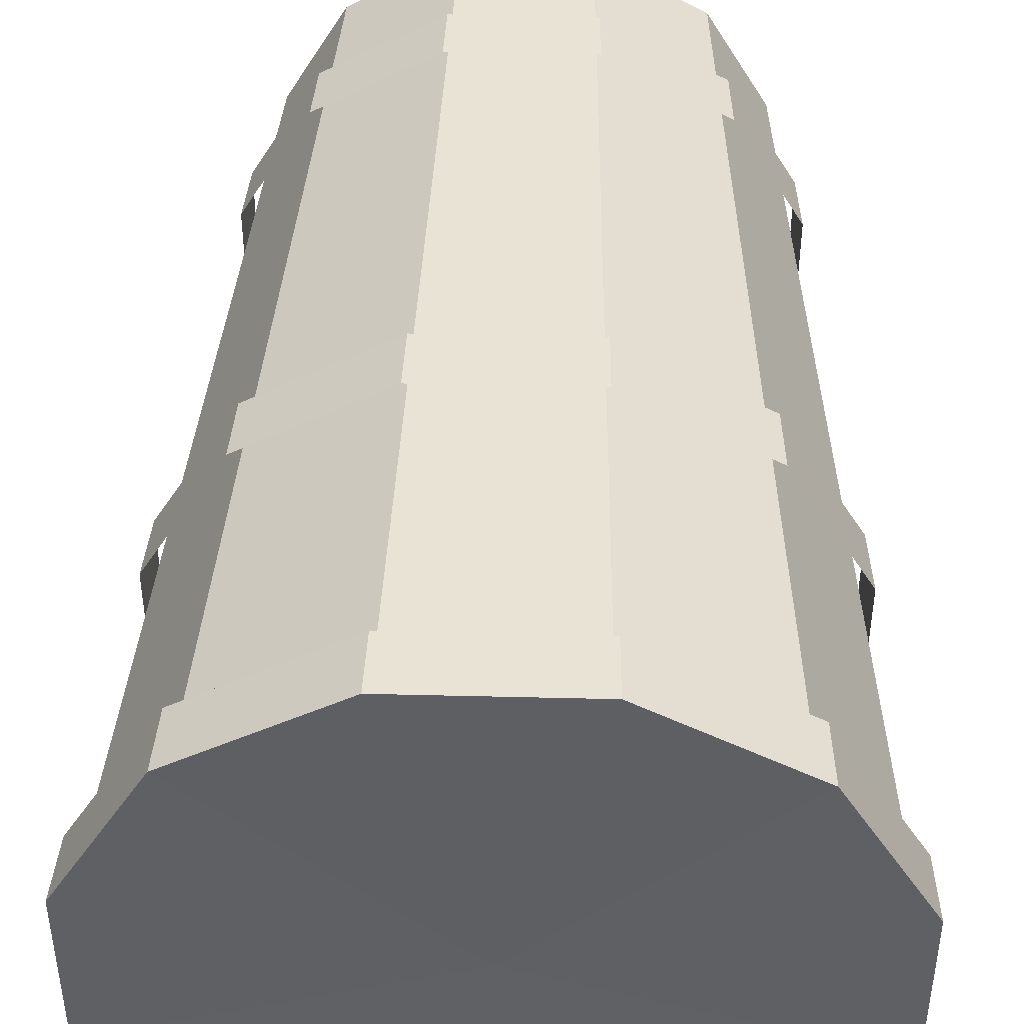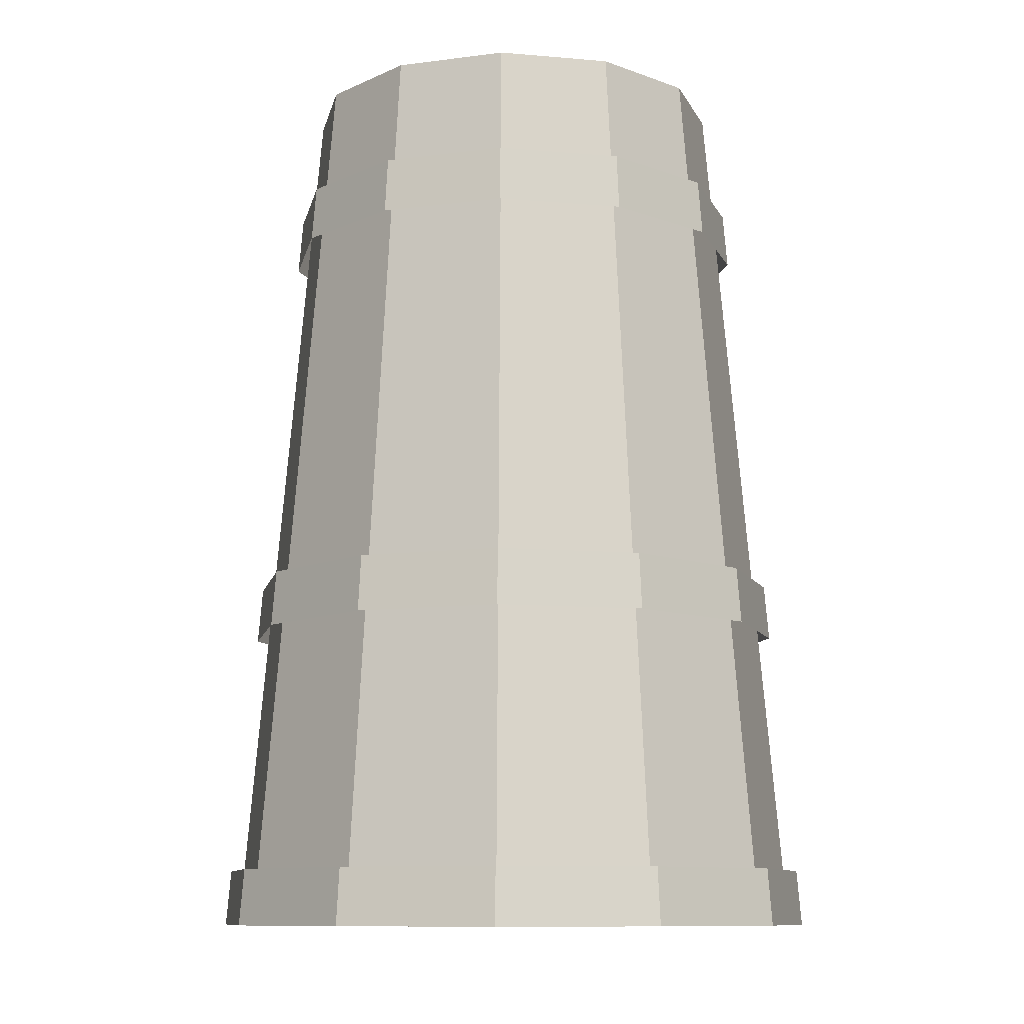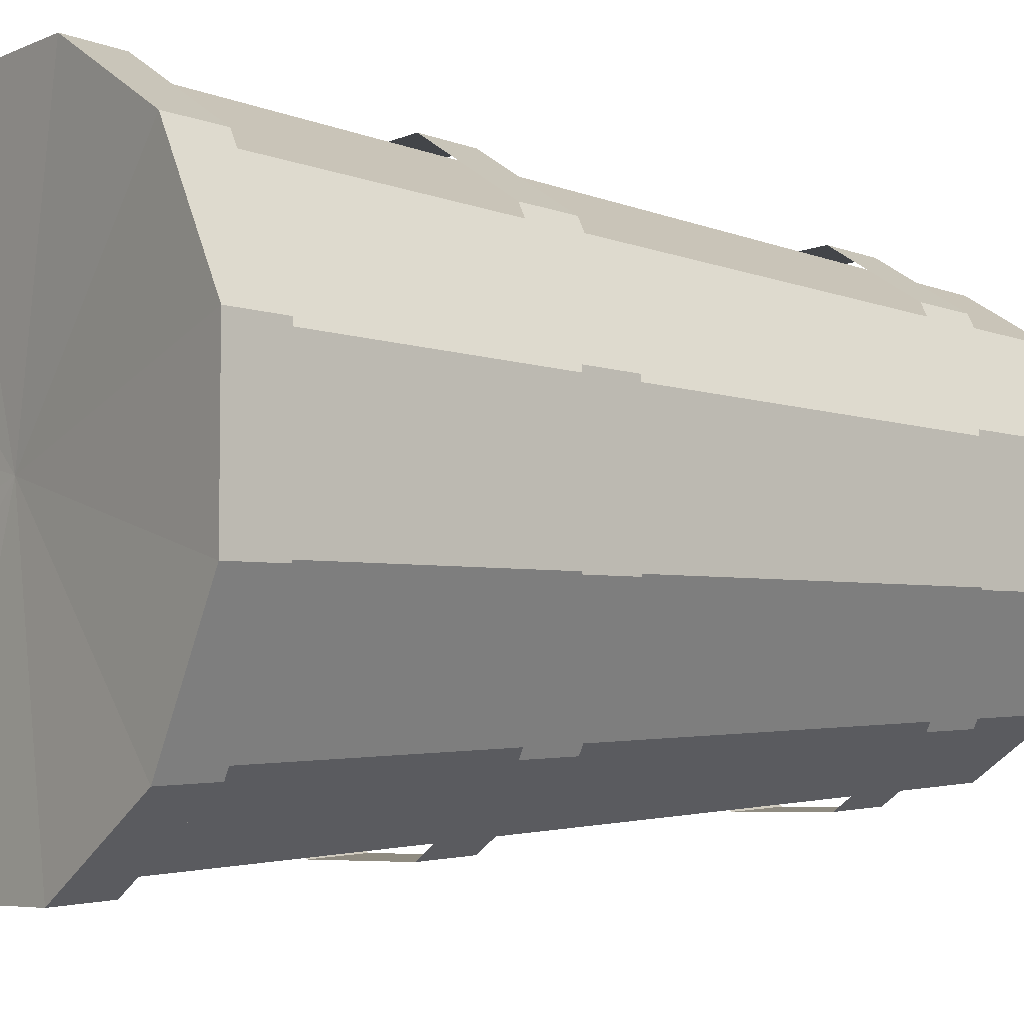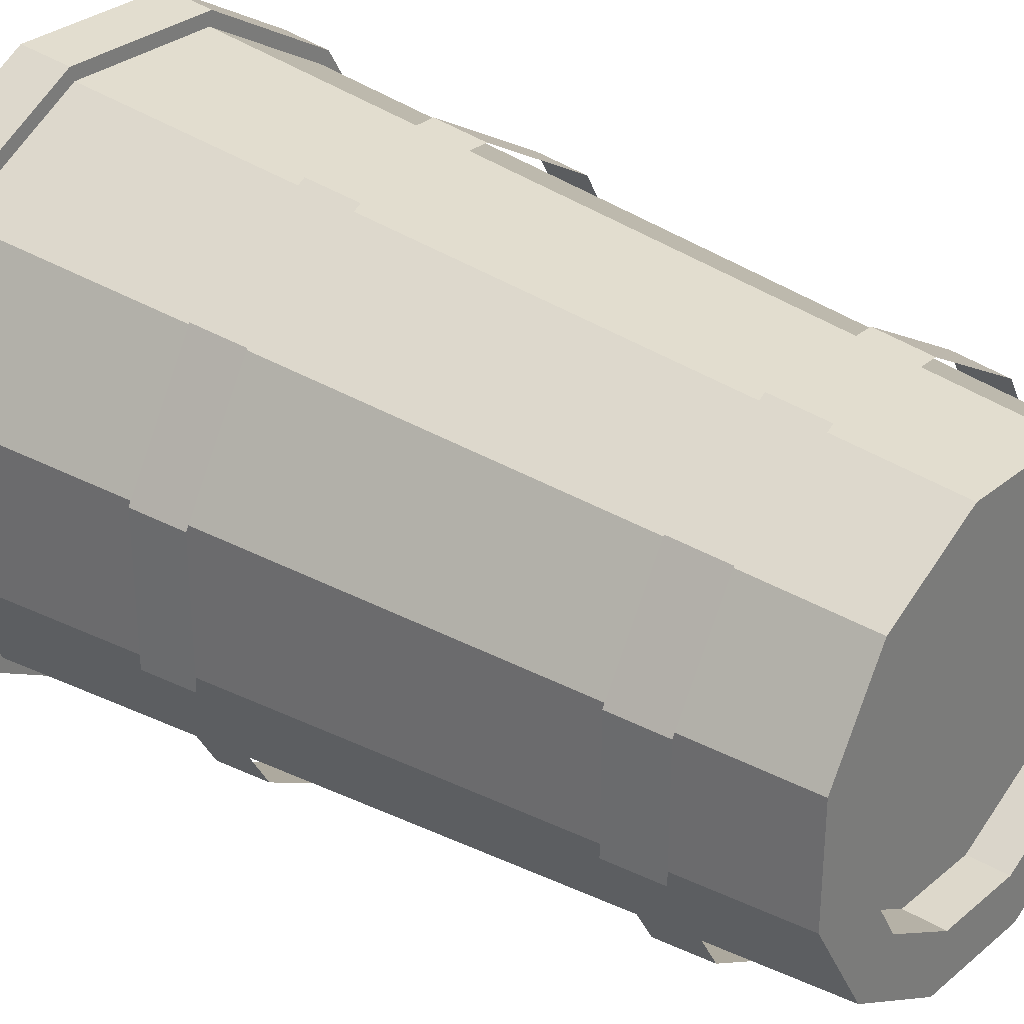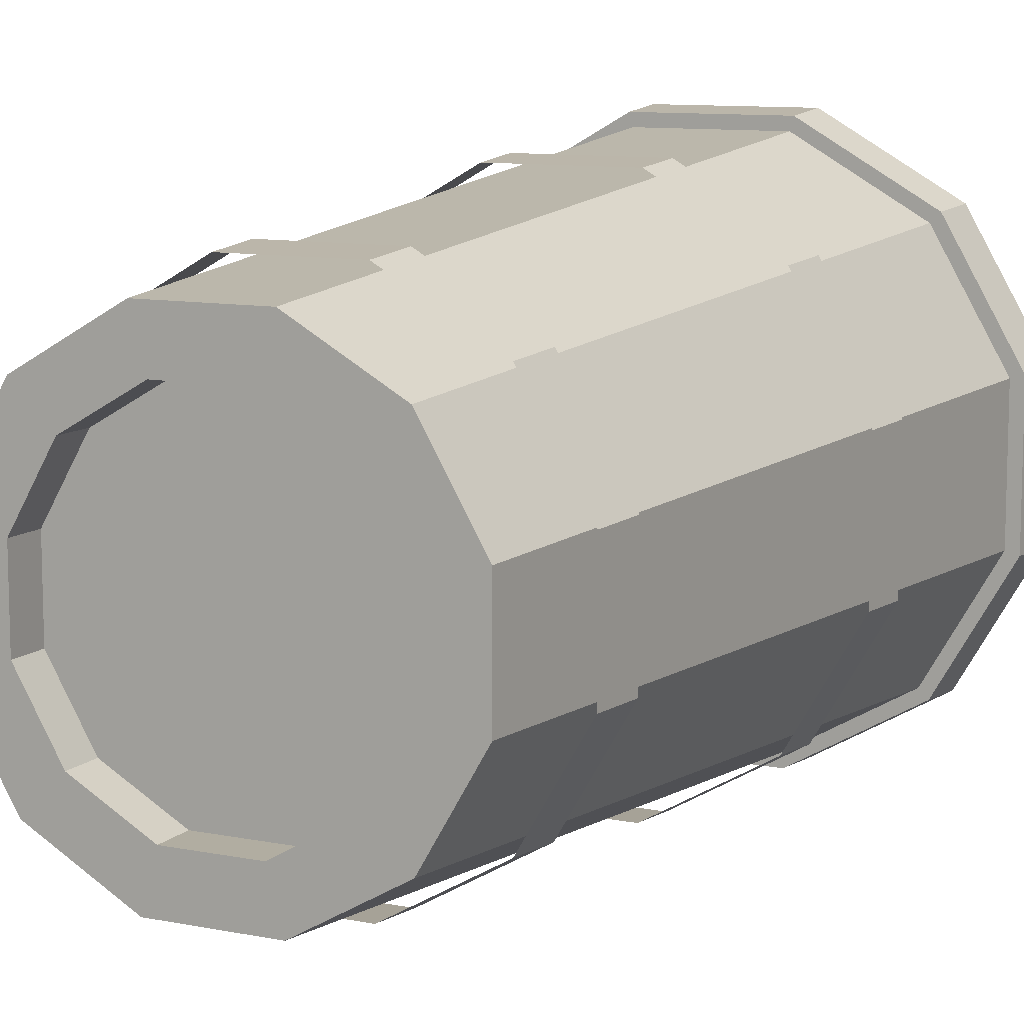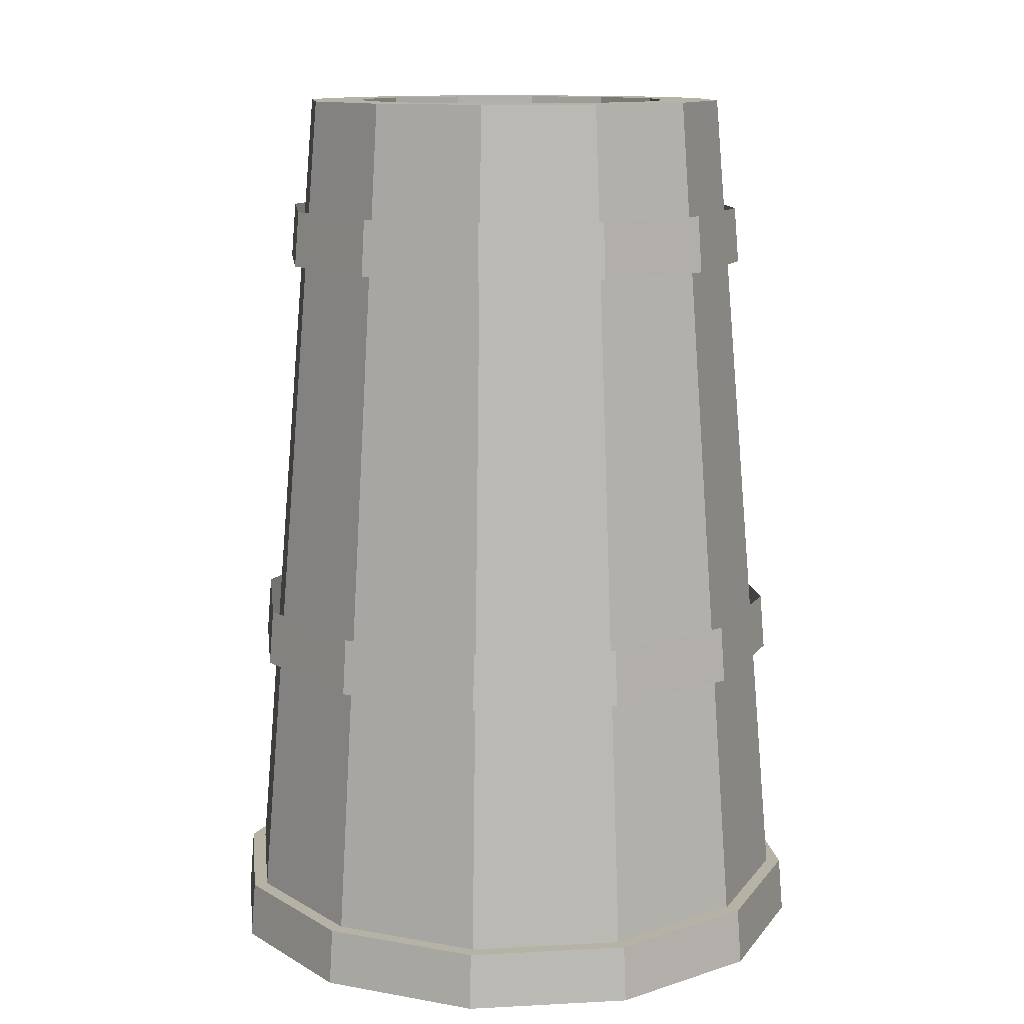
<metadata>
{"format":"obj","ext":"obj","renderer":"f3d","projection":"perspective","resolution":1024,"background":"white","views":[{"elev":45.7,"azim":1.6,"up":"+Z"},{"elev":-10.5,"azim":-72.1,"up":"+Y"},{"elev":-5.6,"azim":53.2,"up":"+Z"},{"elev":31.2,"azim":130.5,"up":"+Z"},{"elev":10.3,"azim":-153.5,"up":"+Z"},{"elev":12.2,"azim":-67.1,"up":"+Y"}]}
</metadata>
<code>
o cylinder
v 0.5835 0.06244 0.8116
v 0.7281 0.06244 0.7281
v 0.7281 0.06244 0.7281
v 0.5835 0.06244 0.8116
v 0.547 0.9554 0.6753
v 0.6283 0.9554 0.6283
v 0.5 0.9554 0.5
v 0.8116 0.06244 0.5835
v 0.8116 0.06244 0.5835
v 0.6753 0.9554 0.547
v 0.8116 0.06244 0.4165
v 0.8116 0.06244 0.4165
v 0.6753 0.9554 0.453
v 0.7281 0.06244 0.2719
v 0.7281 0.06244 0.2719
v 0.6283 0.9554 0.3717
v 0.5835 0.06244 0.1884
v 0.5835 0.06244 0.1884
v 0.547 0.9554 0.3247
v 0.4165 0.06244 0.1884
v 0.4165 0.06244 0.1884
v 0.453 0.9554 0.3247
v 0.2719 0.06244 0.2719
v 0.2719 0.06244 0.2719
v 0.3717 0.9554 0.3717
v 0.1884 0.06244 0.4165
v 0.1884 0.06244 0.4165
v 0.3247 0.9554 0.453
v 0.1884 0.06244 0.5835
v 0.1884 0.06244 0.5835
v 0.3247 0.9554 0.547
v 0.2719 0.06244 0.7281
v 0.3717 0.9554 0.6283
v 0.453 0.9554 0.6753
v 0.4165 0.06244 0.8116
v 0.6711 0.999 0.6711
v 0.5626 0.999 0.7337
v 0.7337 0.999 0.5626
v 0.7337 0.999 0.4374
v 0.6711 0.999 0.3289
v 0.5626 0.999 0.2663
v 0.4374 0.999 0.2663
v 0.3289 0.999 0.3289
v 0.2663 0.999 0.4374
v 0.2663 0.999 0.5626
v 0.3289 0.999 0.6711
v 0.4374 0.999 0.7337
v 0.6283 0.999 0.6283
v 0.547 0.999 0.6753
v 0.6753 0.999 0.547
v 0.6753 0.999 0.453
v 0.6283 0.999 0.3717
v 0.547 0.999 0.3247
v 0.453 0.999 0.3247
v 0.3717 0.999 0.3717
v 0.3247 0.999 0.453
v 0.3247 0.999 0.547
v 0.3717 0.999 0.6283
v 0.453 0.999 0.6753
f 1 2 3 4
f 2 8 9 3
f 8 11 12 9
f 12 14 15 11
f 14 17 18 15
f 17 20 21 18
f 20 23 24 21
f 23 26 27 24
f 26 29 30 27
f 29 32 30
f 1 4 35
f 36 37 4 3
f 38 36 3 9
f 39 38 9 11
f 40 39 11 15
f 41 40 15 18
f 42 41 18 21
f 43 42 21 24
f 44 43 24 27
f 45 44 27 30
f 46 45 30 32
f 47 46 32 35
f 37 47 35 4
f 48 49 37 36
f 50 48 36 38
f 51 50 38 39
f 52 51 39 40
f 53 52 40 41
f 54 53 41 42
f 55 54 42 43
f 56 55 43 44
f 57 56 44 45
f 58 57 45 46
f 59 58 46 47
f 49 59 47 37
f 6 5 49 48
f 10 6 48 50
f 13 10 50 51
f 16 13 51 52
f 19 16 52 53
f 22 19 53 54
f 25 22 54 55
f 28 25 55 56
f 31 28 56 57
f 33 31 57 58
f 34 33 58 59
f 5 34 59 49
f 5 6 7
f 6 10 7
f 10 13 7
f 13 16 7
f 16 19 7
f 19 22 7
f 22 25 7
f 25 28 7
f 28 31 7
f 31 33 7
f 33 34 7
f 34 5 7
o upper_ring
v 0.43 0.8117 0.7613
v 0.57 0.8117 0.7613
v 0.5687 0.8741 0.7563
v 0.4313 0.8741 0.7563
v 0.6913 0.8117 0.6913
v 0.7613 0.8117 0.57
v 0.7563 0.8741 0.5687
v 0.6876 0.8741 0.6876
v 0.7613 0.8117 0.43
v 0.7563 0.8741 0.4313
v 0.6913 0.8117 0.3087
v 0.6876 0.8741 0.3124
v 0.57 0.8117 0.2387
v 0.5687 0.8741 0.2437
v 0.43 0.8117 0.2387
v 0.4313 0.8741 0.2437
v 0.3087 0.8117 0.3087
v 0.3124 0.8741 0.3124
v 0.2387 0.8117 0.43
v 0.2387 0.8117 0.57
v 0.2437 0.8741 0.5687
v 0.2437 0.8741 0.4313
v 0.3087 0.8117 0.6913
v 0.3124 0.8741 0.6876
f 60 61 62 63
f 64 65 66 67
f 65 68 69 66
f 68 70 71 69
f 70 72 73 71
f 72 74 75 73
f 74 76 77 75
f 78 79 80 81
f 79 82 83 80
f 82 60 63 83
f 76 78 81 77
f 61 64 67 62
o middle_ring
v 0.4192 0.3408 0.8015
v 0.5808 0.3408 0.8015
v 0.5795 0.4032 0.7965
v 0.4205 0.4032 0.7965
v 0.7208 0.3408 0.2792
v 0.5808 0.3408 0.1984
v 0.5795 0.4032 0.2035
v 0.7171 0.4032 0.2829
v 0.4192 0.3408 0.1984
v 0.4205 0.4032 0.2035
v 0.2792 0.3408 0.7208
v 0.2829 0.4032 0.7171
v 0.7208 0.3408 0.7208
v 0.7171 0.4032 0.7171
v 0.8015 0.3408 0.5808
v 0.7965 0.4032 0.5795
v 0.8015 0.3408 0.4192
v 0.7965 0.4032 0.4205
v 0.2792 0.3408 0.2792
v 0.2829 0.4032 0.2829
v 0.1984 0.3408 0.4192
v 0.2035 0.4032 0.4205
v 0.1984 0.3408 0.5808
v 0.2035 0.4032 0.5795
f 84 85 86 87
f 88 89 90 91
f 89 92 93 90
f 94 84 87 95
f 85 96 97 86
f 96 98 99 97
f 98 100 101 99
f 100 88 91 101
f 92 102 103 93
f 102 104 105 103
f 104 106 107 105
f 106 94 95 107
o lower_ring
v 0.4111 -0 0.8317
v 0.5889 -0 0.8317
v 0.5875 0.06244 0.8267
v 0.4125 0.06244 0.8267
v 0.5 0.06244 0.5
v 0.7428 -0 0.7428
v 0.7391 0.06244 0.7391
v 0.8317 -0 0.5889
v 0.8267 0.06244 0.5875
v 0.8317 -0 0.4111
v 0.8267 0.06244 0.4125
v 0.7428 -0 0.2572
v 0.7391 0.06244 0.2609
v 0.5889 -0 0.1683
v 0.5875 0.06244 0.1733
v 0.4111 -0 0.1683
v 0.4125 0.06244 0.1733
v 0.2572 -0 0.2572
v 0.2609 0.06244 0.2609
v 0.1683 -0 0.4111
v 0.1733 0.06244 0.4125
v 0.1733 0.06244 0.5875
v 0.2609 0.06244 0.7391
v 0.7428 -0 0.7428
v 0.5889 -0 0.8317
v 0.5 0.01562 0.5
v 0.4111 -0 0.8317
v 0.8317 -0 0.5889
v 0.8317 -0 0.4111
v 0.7428 -0 0.2572
v 0.5889 -0 0.1683
v 0.4111 -0 0.1683
v 0.2572 -0 0.2572
v 0.1683 -0 0.4111
v 0.1683 -0 0.5889
v 0.2572 -0 0.7428
f 108 109 110 111
f 111 110 112
f 109 113 114 110
f 110 114 112
f 113 115 116 114
f 114 116 112
f 115 117 118 116
f 116 118 112
f 117 119 120 118
f 118 120 112
f 119 121 122 120
f 120 122 112
f 121 123 124 122
f 122 124 112
f 123 125 126 124
f 124 126 112
f 125 127 128 126
f 126 128 112
f 128 129 112
f 129 130 112
f 130 111 112
f 131 132 133
f 132 134 133
f 135 131 133
f 136 135 133
f 137 136 133
f 138 137 133
f 139 138 133
f 140 139 133
f 141 140 133
f 142 141 133
f 143 142 133
f 134 143 133
f 129 142 143 130
f 142 129 128 127
f 143 108 111 130

</code>
